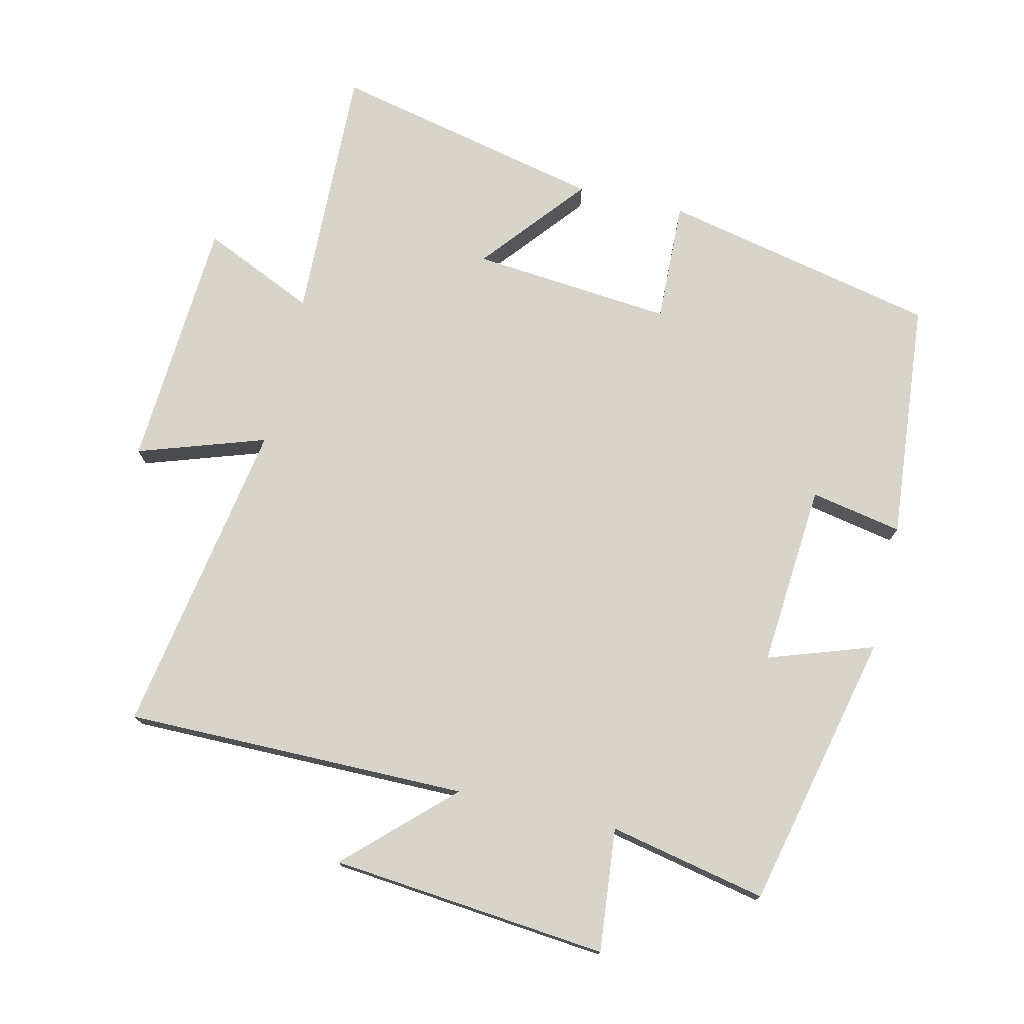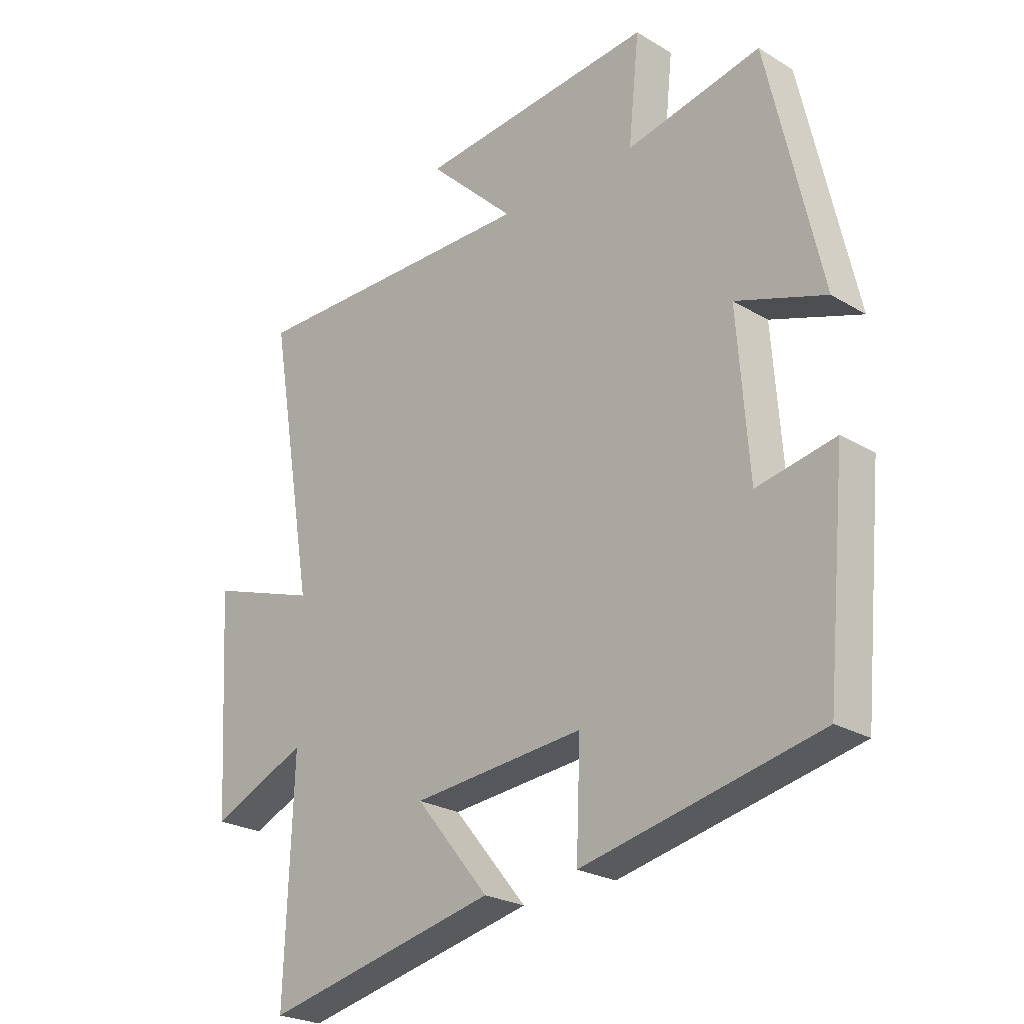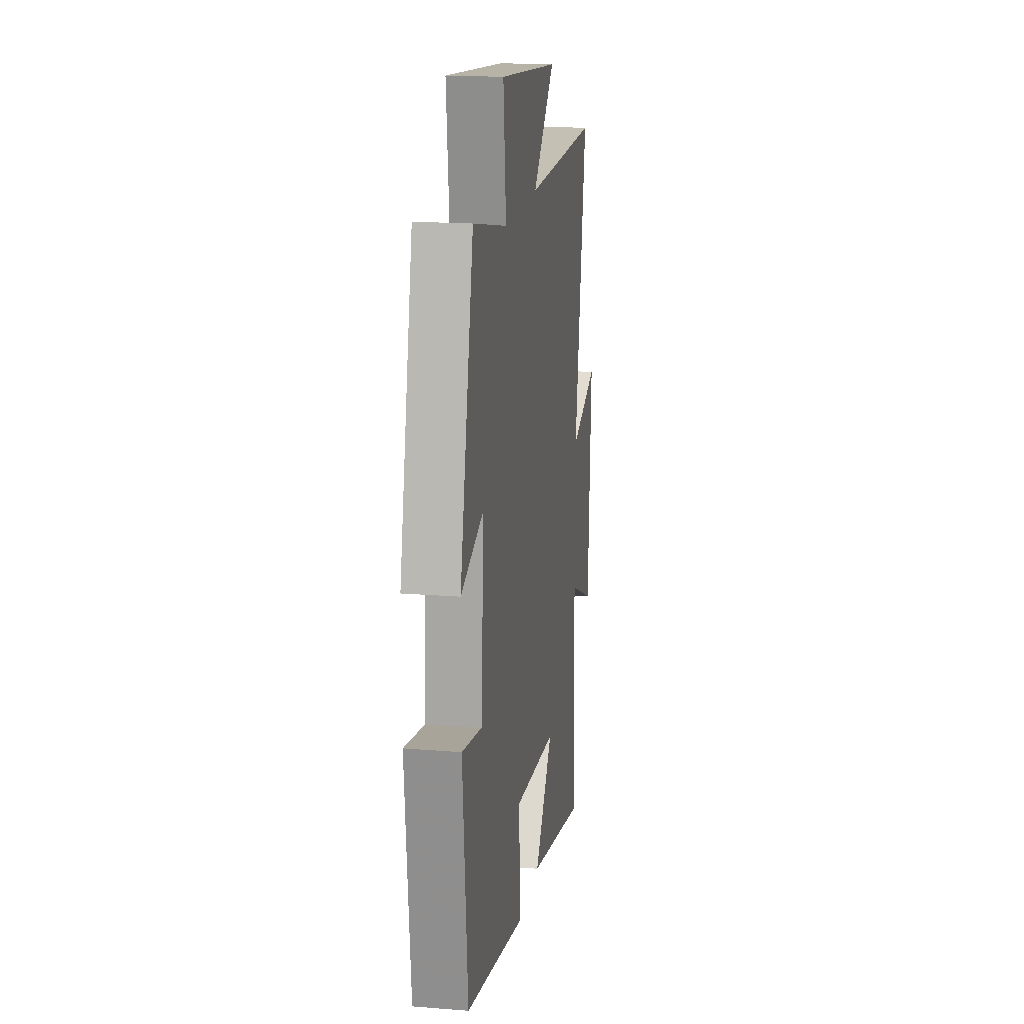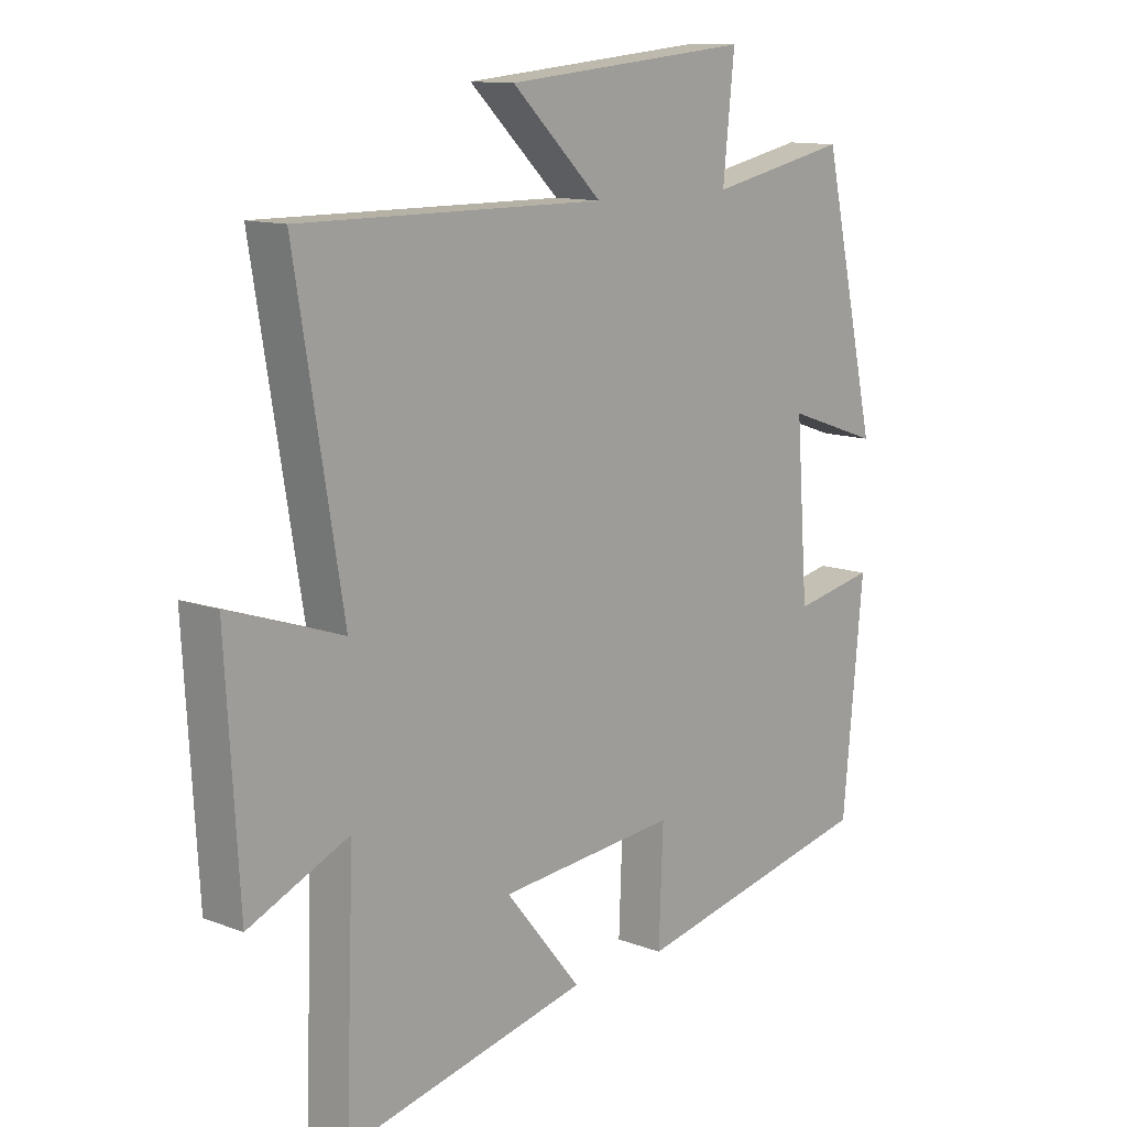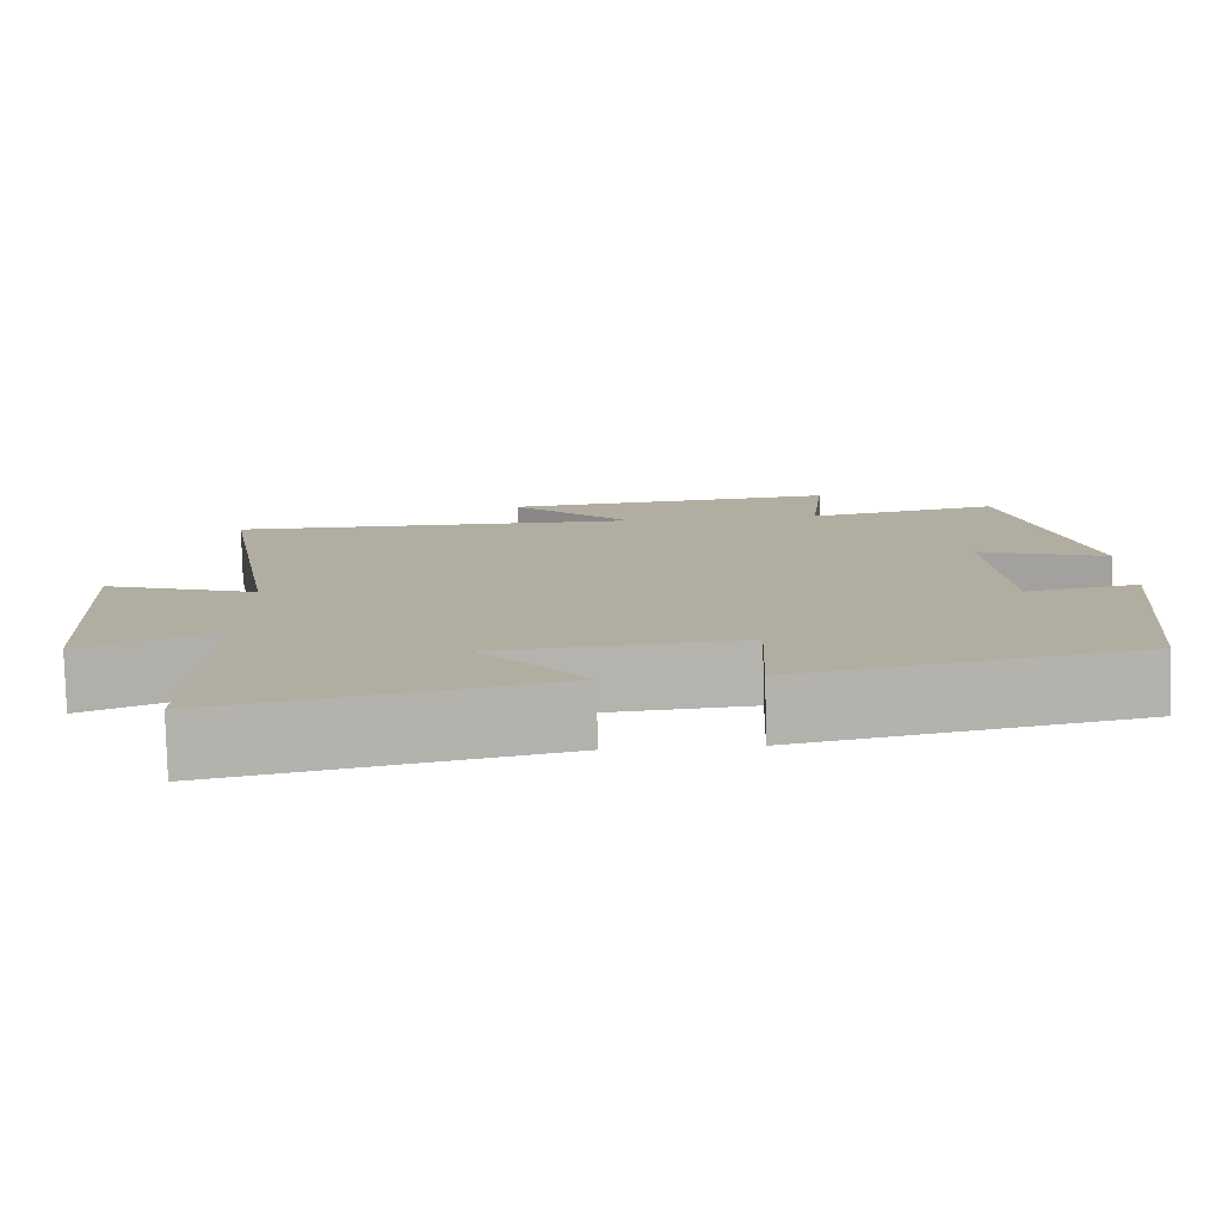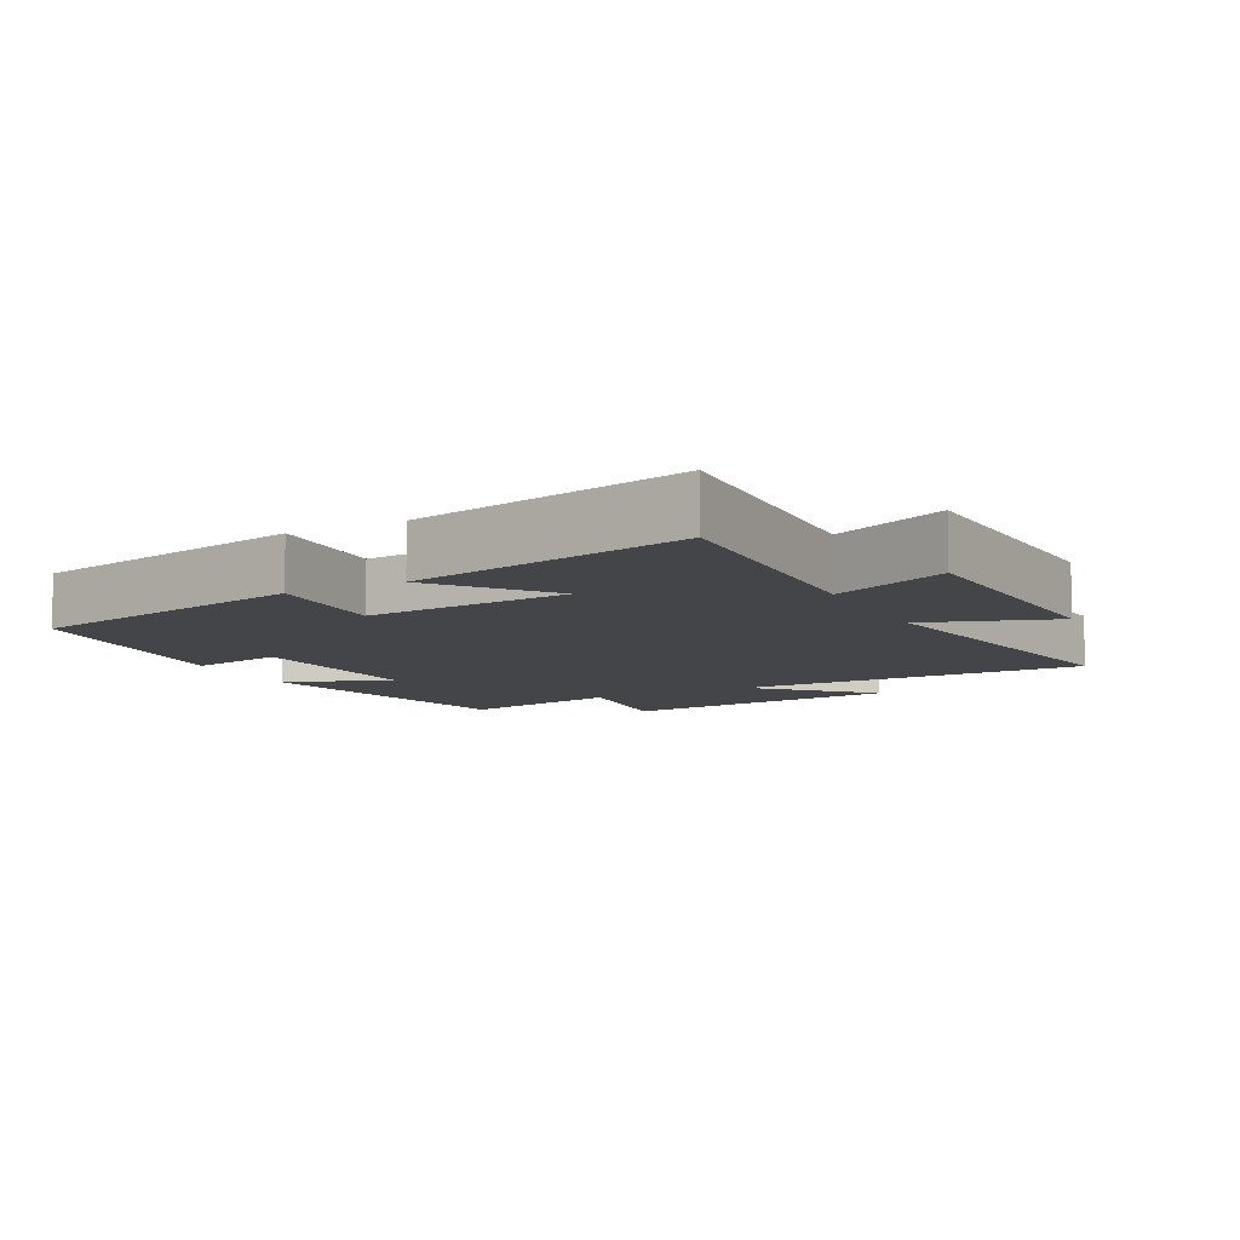
<metadata>
{"format":"obj","ext":"obj","renderer":"f3d","projection":"perspective","resolution":1024,"background":"white","views":[{"elev":75.4,"azim":13.4,"up":"+Y"},{"elev":-24.5,"azim":45.5,"up":"+Z"},{"elev":17.8,"azim":99.0,"up":"+Z"},{"elev":12.1,"azim":-48.0,"up":"+Z"},{"elev":-79.4,"azim":1.4,"up":"+Z"},{"elev":-9.0,"azim":-152.7,"up":"+Y"}]}
</metadata>
<code>
v 0.407 0.07 0.548
v 0.5 0.07 0.136
v 0.344 0.07 0.19
v 0.364 0.07 -0.082
v 0.5 0.07 -0.056
v 0.466 0.07 -0.413
v 0.056 0.07 -0.5
v 0.063 0.07 -0.319
v -0.235 0.07 -0.345
v -0.108 0.07 -0.5
v -0.514 0.07 -0.589
v -0.5 0.07 -0.204
v -0.667 0.07 -0.278
v -0.689 0.07 0.096
v -0.5 0.07 0.032
v -0.579 0.07 0.504
v -0.069 0.07 0.5
v -0.22 0.07 0.645
v 0.192 0.07 0.683
v 0.173 0.07 0.5
v 0.407 0 0.548
v 0.5 0 0.136
v 0.344 0 0.19
v 0.364 0 -0.082
v 0.5 0 -0.056
v 0.466 0 -0.413
v 0.056 0 -0.5
v 0.063 0 -0.319
v -0.235 0 -0.345
v -0.108 0 -0.5
v -0.514 0 -0.589
v -0.5 0 -0.204
v -0.667 0 -0.278
v -0.689 0 0.096
v -0.5 0 0.032
v -0.579 0 0.504
v -0.069 0 0.5
v -0.22 0 0.645
v 0.192 0 0.683
v 0.173 0 0.5
f 17 18 19 20
f 15 16 17
f 15 17 20
f 12 13 14 15
f 12 15 20 1
f 9 10 11 12
f 8 9 12 1
f 4 5 6 7
f 3 4 7 8
f 1 2 3
f 1 3 8
f 40 39 38 37
f 37 36 35
f 40 37 35
f 35 34 33 32
f 21 40 35 32
f 32 31 30 29
f 21 32 29 28
f 27 26 25 24
f 28 27 24 23
f 23 22 21
f 28 23 21
f 1 21 22 2
f 2 22 23 3
f 3 23 24 4
f 4 24 25 5
f 5 25 26 6
f 6 26 27 7
f 7 27 28 8
f 8 28 29 9
f 9 29 30 10
f 10 30 31 11
f 11 31 32 12
f 12 32 33 13
f 13 33 34 14
f 14 34 35 15
f 15 35 36 16
f 16 36 37 17
f 17 37 38 18
f 18 38 39 19
f 19 39 40 20
f 20 40 21 1

</code>
